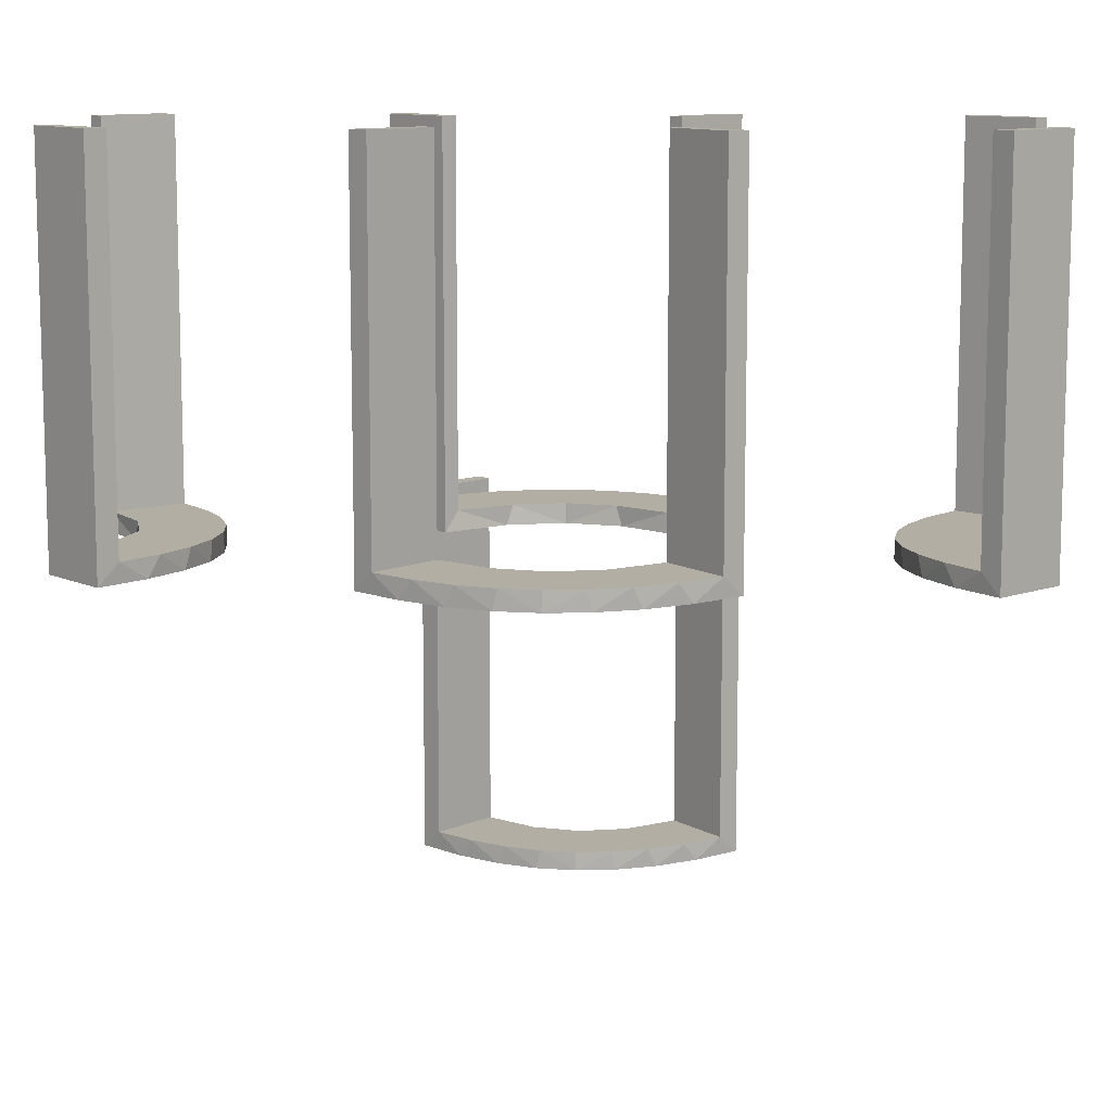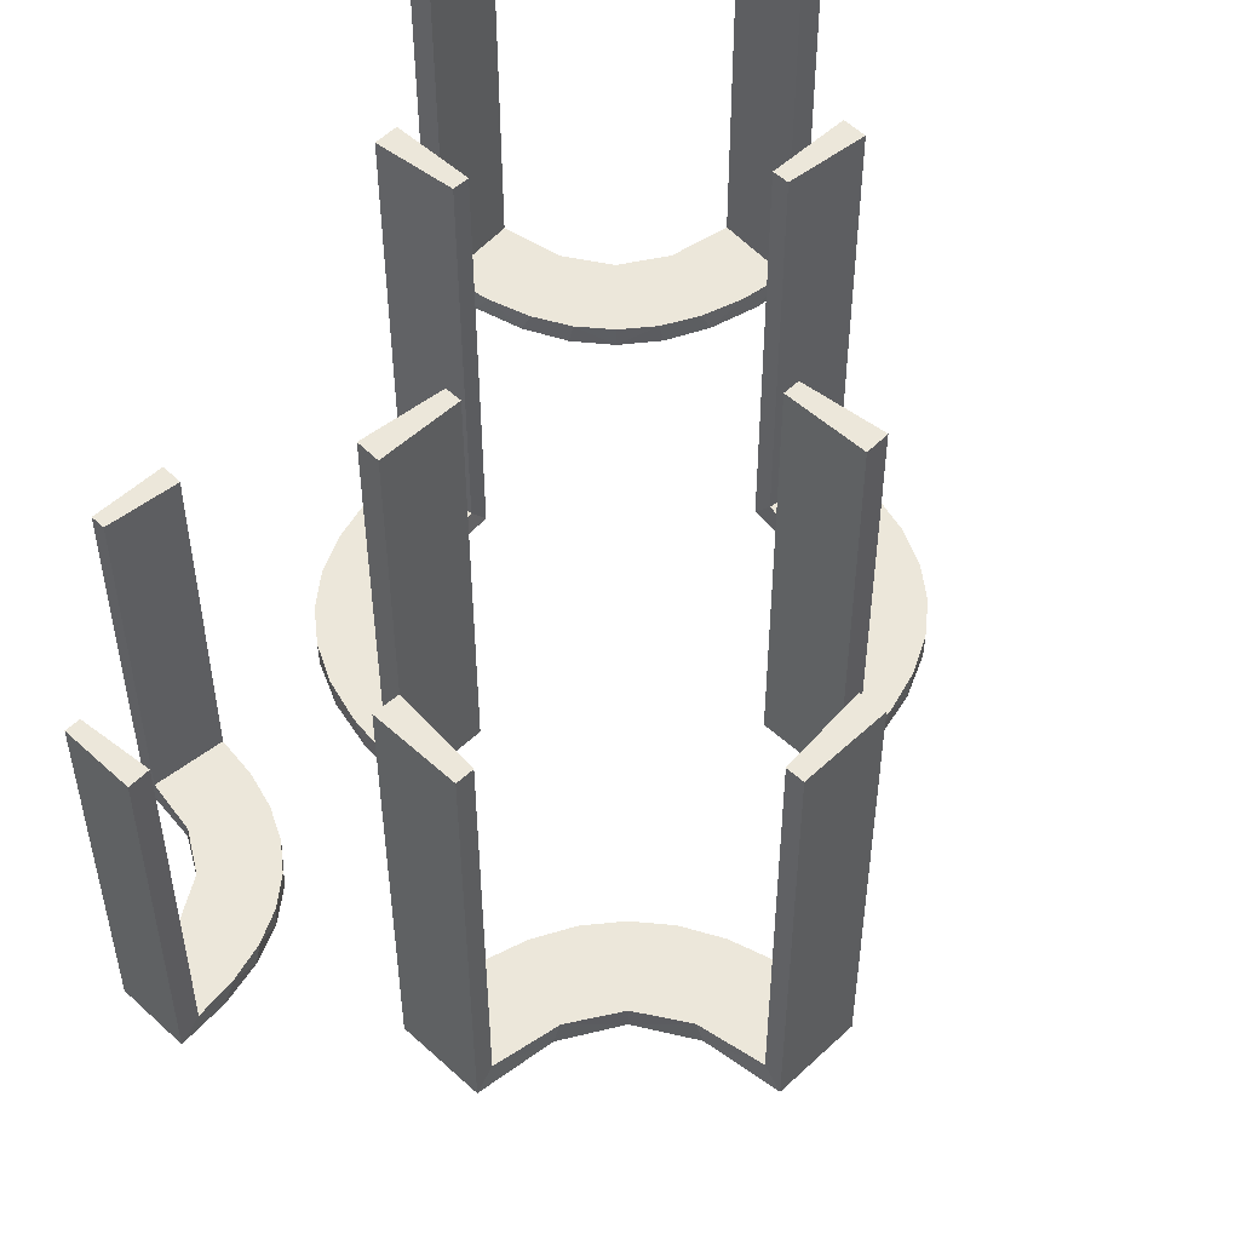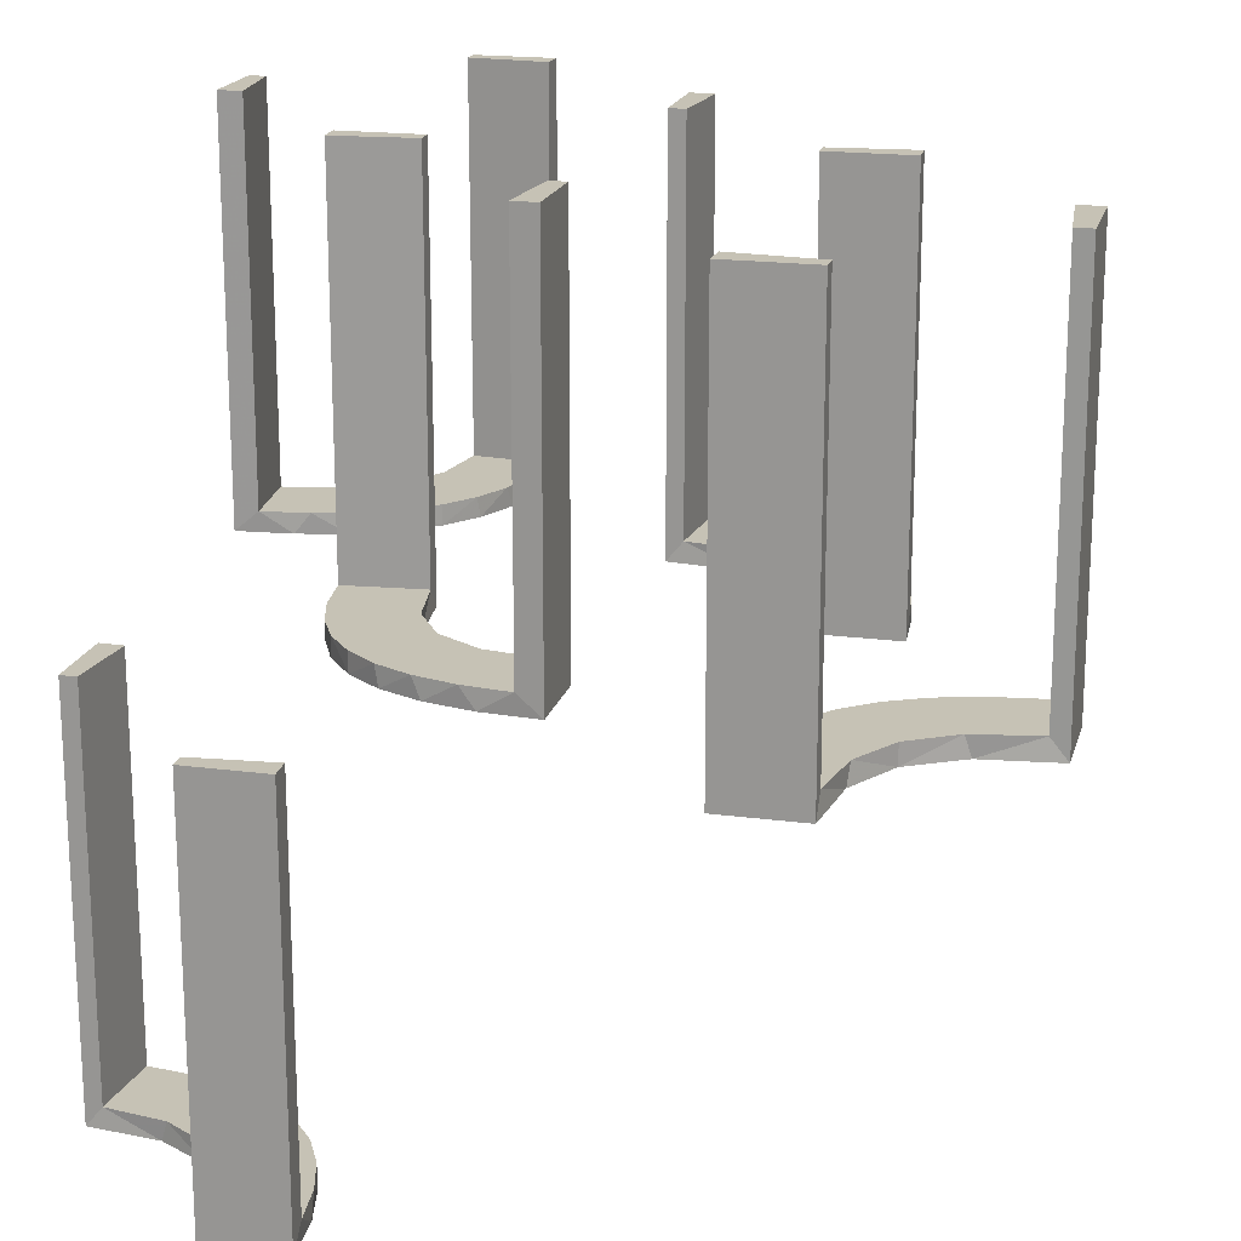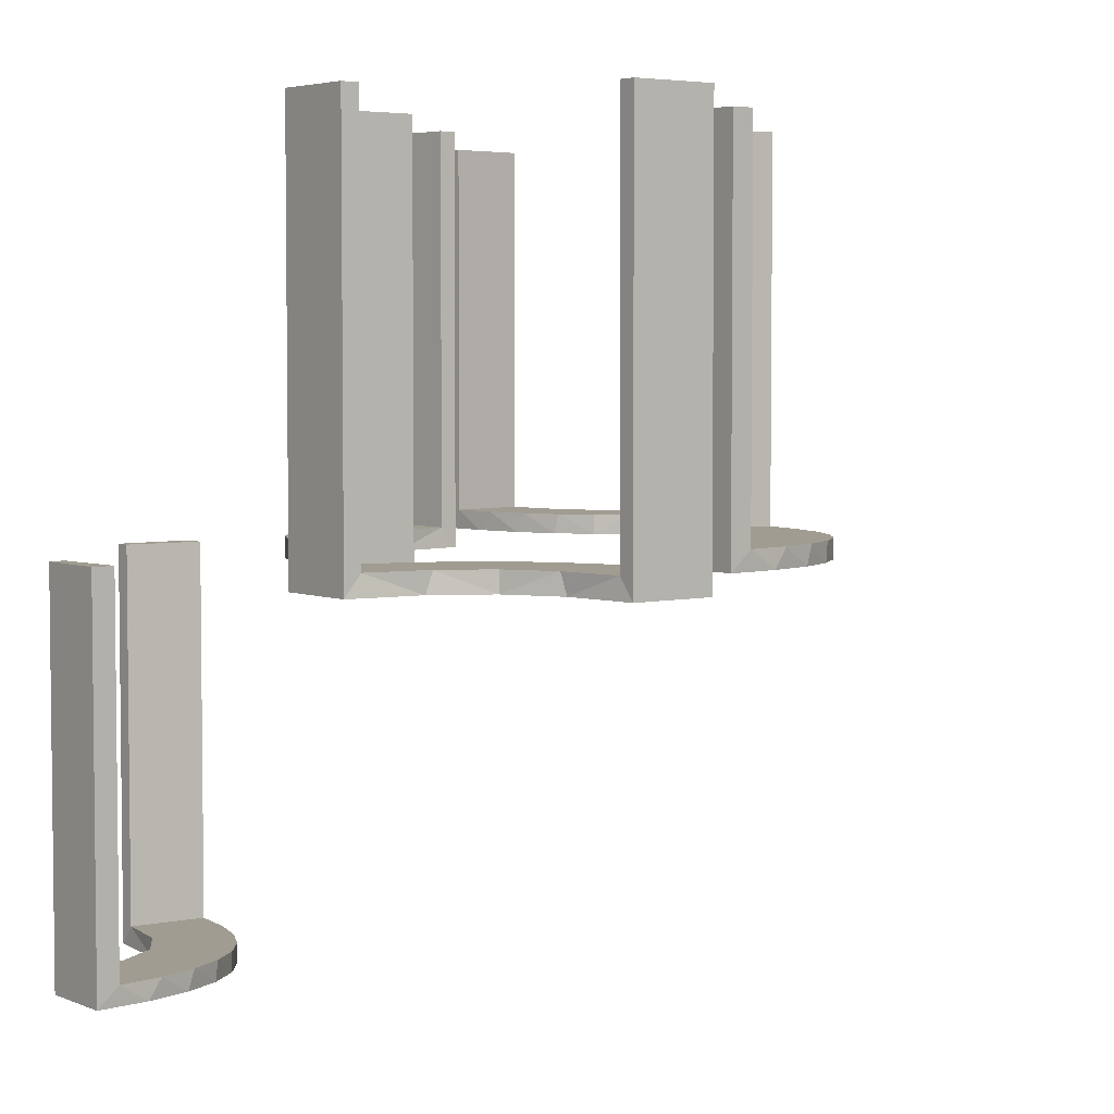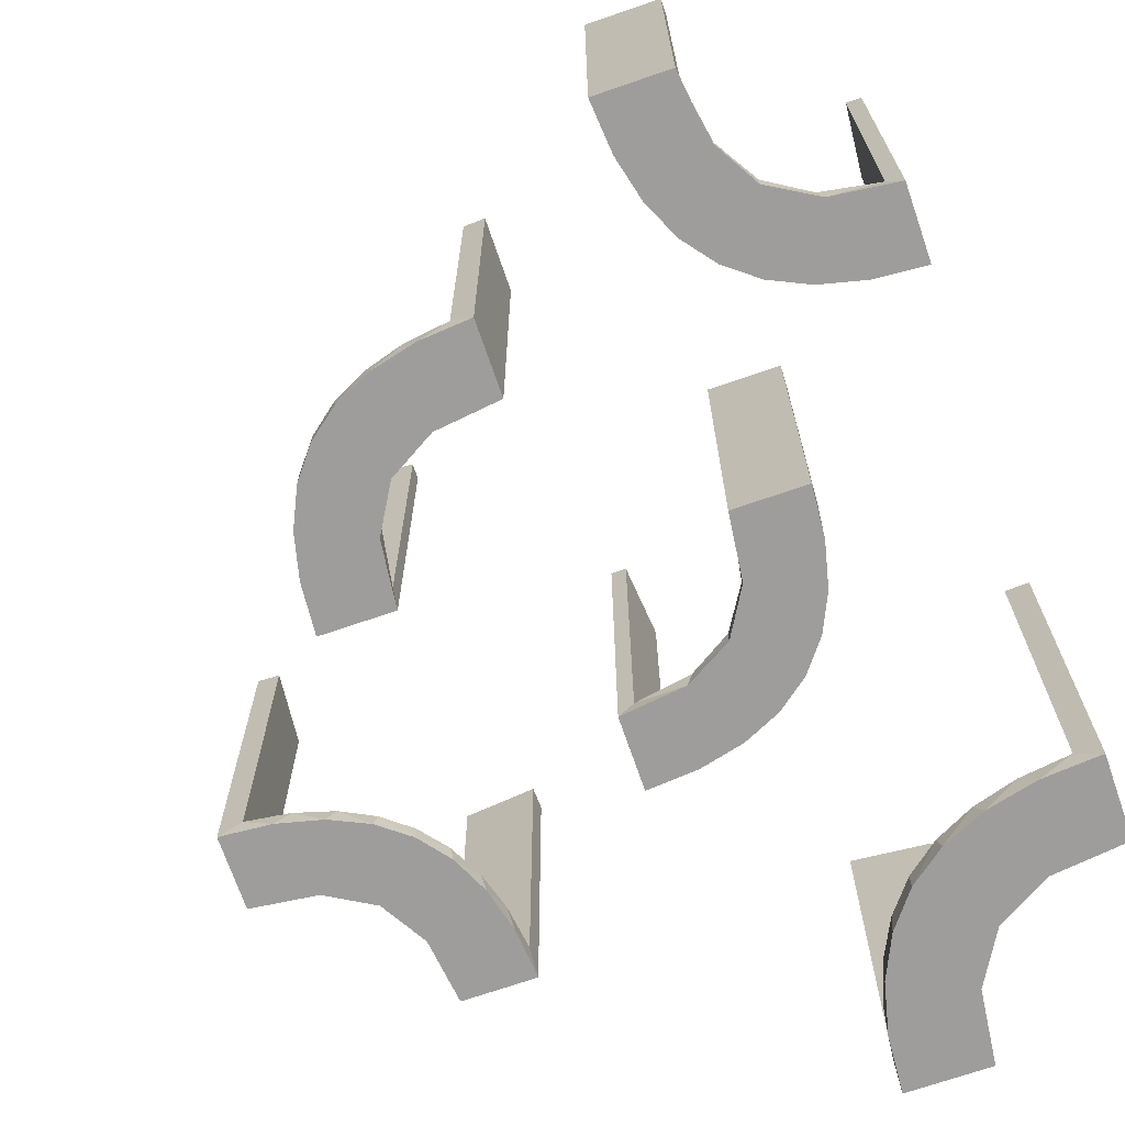
<metadata>
{"format":"obj","ext":"obj","renderer":"f3d","projection":"perspective","resolution":1024,"background":"white","views":[{"elev":10.9,"azim":48.6,"up":"+Z"},{"elev":51.8,"azim":-45.3,"up":"+Z"},{"elev":18.9,"azim":-75.9,"up":"+Z"},{"elev":4.4,"azim":-37.6,"up":"+Z"},{"elev":-70.6,"azim":109.0,"up":"+Z"}]}
</metadata>
<code>
v -0.2013 -0.4314 0
v 0.3065 0.4117 0
v -0.1011 0.1857 0.025
v 0.4263 0.2064 0
v -0.1909 0.09599 0.025
v 0.134 -0.2789 0
v 0.1956 0.5008 0
v 0.1956 0.5008 0.25
v 0.1956 0.5008 0.5
v -0.2 0.5 0
v -0.2 0.5 -0.5
v -0.2 0.5 -0.25
v -0.09324 0.29 0.025
v -0.4752 -0.3009 0.5
v -0.4752 -0.3009 0.3417
v -0.4752 -0.3009 0.1833
v -0.4752 -0.3009 0.025
v 0.07373 -0.2936 0
v 0.03392 -0.298 0.2625
v 0.03392 -0.298 0.5
v 0.03392 -0.298 0.025
v -0.2572 0.1847 0.025
v -0.3109 0.4109 -0.5
v -0.09346 0.1883 0
v 0.2798 -0.1401 0.025
v -0.216 -0.3711 0
v 0.2958 0.4804 0.5
v 0.2958 0.4804 0.3417
v 0.2958 0.4804 0.1833
v 0.2958 0.4804 0.025
v -0.2272 0.2221 0
v -0.2272 0.2221 0.025
v 0.2602 -0.18 0
v -0.3031 0.02878 0.2625
v -0.3031 0.02878 0.5
v -0.3031 0.02878 0.025
v -0.3548 -0.2253 0.025
v -0.2442 0.3192 -0.5
v -0.2044 -0.0007887 0
v -0.2044 -0.0007887 0.5
v 0.3435 0.3486 0
v 0.3435 0.3486 0.025
v -0.2048 -0.4119 0.025
v -0.1852 0.255 0
v 0.3101 0.2479 0.025
v -0.4796 0.3001 0
v -0.4796 0.3001 -0.1583
v -0.4796 0.3001 -0.3167
v -0.4796 0.3001 -0.475
v -0.4032 0.3135 -0.475
v -0.3148 -0.245 0
v -0.2952 0.0881 0.025
v 0.1565 -0.1514 0
v 0.1565 -0.1514 0.025
v -0.3145 0.2472 -0.475
v 0.4956 0.2008 0
v 0.4956 0.2008 0.5
v 0.4956 0.3008 0
v 0.4956 0.3008 0.25
v 0.4956 0.3008 0.5
v -0.2956 -0.5008 0
v -0.2956 -0.5008 0.5
v 0.09324 -0.29 0.025
v -0.1452 0.2747 0.025
v -0.1969 -0.4712 0.2625
v -0.1969 -0.4712 0.5
v -0.1969 -0.4712 0.025
v -0.2728 -0.2779 0
v -0.2728 -0.2779 0.025
v 0.2398 0.32 0
v 0.2042 -0.01962 0.5
v 0.2042 -0.01962 0.3417
v 0.2042 -0.01962 0.1833
v 0.2042 -0.01962 0.025
v -0.284 0.1289 0
v -0.2204 0.3704 -0.5
v 0.1452 -0.2747 0.025
v 0.2202 0.3599 0.025
v -0.4065 -0.3117 0
v -0.2428 -0.3153 0.025
v 0.4661 0.202 0.2625
v 0.4661 0.202 0.5
v 0.4661 0.202 0.025
v -0.2092 0.4111 -0.475
v 0.1852 -0.255 0
v -0.02476 0.1991 0.5
v -0.02476 0.1991 0.3417
v -0.02476 0.1991 0.1833
v -0.02476 0.1991 0.025
v -0.4068 -0.21 0.025
v -0.3192 0.2442 -0.5
v -0.3 0.5 0
v -0.3 0.5 -0.5
v 0.3044 0.0007882 0
v 0.3044 0.0007882 0.5
v 0.366 0.2211 0
v -0.2012 0.4704 0
v -0.2012 0.4704 -0.475
v -0.2012 0.4704 -0.2375
v -0.2771 0.2771 -0.475
v -0.2771 0.2771 -0.5
v -0.3091 -0.404 0.025
v -0.3989 -0.3143 0.025
v 0.1935 -0.08832 0
v -0.4109 0.3109 -0.5
v -0.2987 0.06859 0
v -0.5 0.3 0
v -0.5 0.3 -0.5
v -0.5 0.3 -0.25
v -0.5 0.2 0
v -0.5 0.2 -0.5
v 0.2987 -0.06859 0
v -0.1935 0.08832 0
v -0.2472 0.3145 -0.475
v 0.3989 0.3143 0.025
v -0.2056 0.4306 -0.5
v -0.07373 0.2936 0
v 0.3091 0.404 0.025
v -0.366 -0.2211 0
v -0.3044 -0.0007887 0
v -0.3044 -0.0007887 0.25
v -0.3044 -0.0007887 0.5
v 0.4068 0.21 0.025
v 0.02476 -0.1991 0.5
v 0.02476 -0.1991 0.3417
v 0.02476 -0.1991 0.1833
v 0.02476 -0.1991 0.025
v 0.1011 -0.1857 0.025
v -0.3135 0.4032 -0.475
v -0.4661 -0.202 0.2625
v -0.4661 -0.202 0.5
v -0.4661 -0.202 0.025
v 0.1899 -0.2521 0.025
v 0.2428 0.3153 0.025
v 0.4065 0.3117 0
v -0.2202 -0.3599 0.025
v 0.284 -0.1289 0
v -0.2042 0.01962 0.5
v -0.2042 0.01962 0.3417
v -0.2042 0.01962 0.1833
v -0.2042 0.01962 0.025
v -0.2398 -0.32 0
v 0.2728 0.2779 0
v 0.2728 0.2779 0.025
v 0.1969 0.4712 0.2625
v 0.1969 0.4712 0.5
v 0.1969 0.4712 0.025
v 0.2956 0.5008 0
v 0.2956 0.5008 0.5
v -0.4956 -0.3008 0
v -0.4956 -0.3008 0.25
v -0.4956 -0.3008 0.5
v -0.4956 -0.2008 0
v -0.4956 -0.2008 0.5
v -0.3704 0.2204 -0.5
v -0.1565 0.1514 0
v -0.1565 0.1514 0.025
v 0.2952 -0.0881 0.025
v 0.3148 0.245 0
v -0.1899 0.2521 0.025
v -0.4306 0.2056 -0.5
v -0.3101 -0.2479 0.025
v -0.4704 0.2012 0
v -0.4704 0.2012 -0.475
v -0.4704 0.2012 -0.2375
v 0.2048 0.4119 0.025
v -0.3435 -0.3486 0
v -0.3435 -0.3486 0.025
v -0.004353 0.1992 0
v -0.004353 0.1992 0.25
v -0.004353 0.1992 0.5
v -0.004353 0.2992 0
v -0.004353 0.2992 0.5
v 0.2044 0.0007882 0
v 0.2044 0.0007882 0.25
v 0.2044 0.0007882 0.5
v 0.3548 0.2253 0.025
v 0.3031 -0.02878 0.2625
v 0.3031 -0.02878 0.5
v 0.3031 -0.02878 0.025
v -0.2602 0.18 0
v 0.2272 -0.2221 0
v 0.2272 -0.2221 0.025
v -0.2958 -0.4804 0.5
v -0.2958 -0.4804 0.3417
v -0.2958 -0.4804 0.1833
v -0.2958 -0.4804 0.025
v -0.2245 0.3591 -0.475
v 0.216 0.3711 0
v -0.2798 0.1401 0.025
v 0.09346 -0.1883 0
v 0.004352 -0.2992 0
v 0.004352 -0.2992 0.25
v 0.004352 -0.2992 0.5
v 0.004352 -0.1992 0
v 0.004352 -0.1992 0.5
v 0.2572 -0.1847 0.025
v -0.03392 0.298 0.2625
v -0.03392 0.298 0.5
v -0.03392 0.298 0.025
v 0.4752 0.3009 0.5
v 0.4752 0.3009 0.3417
v 0.4752 0.3009 0.1833
v 0.4752 0.3009 0.025
v -0.3479 0.3479 -0.475
v -0.3479 0.3479 -0.5
v -0.1956 -0.5008 0
v -0.1956 -0.5008 0.25
v -0.1956 -0.5008 0.5
v -0.134 0.2789 0
v -0.4111 0.2092 -0.475
v -0.3001 0.4796 0
v -0.3001 0.4796 -0.1583
v -0.3001 0.4796 -0.3167
v -0.3001 0.4796 -0.475
v 0.1909 -0.09599 0.025
v -0.4263 -0.2064 0
v -0.3591 0.2245 -0.475
v -0.3065 -0.4117 0
v 0.2013 0.4314 0
f 186 187 61
f 61 187 219
f 168 167 102
f 185 186 62
f 61 62 186
f 62 184 185
f 167 168 103
f 79 103 17
f 16 151 150
f 152 15 14
f 15 152 151
f 16 15 151
f 207 1 67
f 208 207 67
f 136 43 26
f 26 142 136
f 209 208 65
f 142 68 80
f 162 69 68
f 51 119 37
f 119 217 90
f 217 153 132
f 130 132 153
f 130 154 131
f 130 153 154
f 61 219 1
f 219 167 142
f 26 1 219
f 142 167 68
f 51 68 167
f 79 51 167
f 79 150 217
f 79 119 51
f 150 153 217
f 151 153 150
f 154 151 152
f 153 151 154
f 208 209 62
f 207 208 61
f 62 61 208
f 131 14 15
f 130 131 15
f 16 17 132
f 15 16 130
f 17 103 90
f 103 168 162
f 17 90 132
f 103 162 37
f 80 69 168
f 168 102 80
f 102 187 43
f 187 67 43
f 187 186 67
f 66 185 184
f 185 66 65
f 186 185 65
f 184 62 209
f 209 66 184
f 154 152 14
f 14 131 154
f 187 102 219
f 167 219 102
f 167 103 79
f 79 17 150
f 16 150 17
f 1 43 67
f 208 67 65
f 43 1 26
f 142 80 136
f 209 65 66
f 68 69 80
f 162 68 51
f 51 37 162
f 119 90 37
f 217 132 90
f 61 1 207
f 219 142 26
f 79 217 119
f 16 132 130
f 103 37 90
f 168 69 162
f 102 136 80
f 102 43 136
f 186 65 67
f 116 11 93
f 23 116 93
f 23 76 116
f 38 206 101
f 38 76 23
f 206 38 23
f 91 206 105
f 105 108 161
f 105 155 91
f 108 111 161
f 101 206 91
f 49 50 211
f 50 205 55
f 49 211 164
f 50 55 218
f 114 100 205
f 129 114 205
f 129 215 84
f 129 188 114
f 215 98 84
f 109 47 107
f 48 47 109
f 48 109 108
f 49 108 105
f 206 205 50
f 92 212 213
f 214 92 213
f 93 92 214
f 23 129 206
f 93 215 23
f 214 215 93
f 165 110 163
f 111 110 165
f 164 211 161
f 211 218 155
f 101 91 55
f 91 155 218
f 100 114 101
f 114 188 38
f 10 12 99
f 12 98 99
f 84 98 116
f 11 98 12
f 116 76 84
f 12 10 92
f 11 12 93
f 92 93 12
f 109 111 108
f 110 109 107
f 111 109 110
f 215 214 98
f 213 212 97
f 214 213 99
f 46 47 163
f 164 48 49
f 48 164 165
f 47 48 165
f 10 212 92
f 212 10 97
f 46 110 107
f 110 46 163
f 105 161 155
f 50 218 211
f 205 100 55
f 129 84 188
f 47 46 107
f 48 108 49
f 49 105 50
f 206 50 105
f 129 205 206
f 215 129 23
f 111 165 164
f 164 161 111
f 211 155 161
f 101 55 100
f 91 218 55
f 114 38 101
f 188 76 38
f 10 99 97
f 98 11 116
f 76 188 84
f 214 99 98
f 213 97 99
f 47 165 163
f 126 127 195
f 195 127 191
f 54 53 128
f 125 126 196
f 195 196 126
f 196 124 125
f 53 54 216
f 104 216 74
f 73 175 174
f 176 72 71
f 72 176 175
f 73 72 175
f 192 18 21
f 193 192 21
f 77 63 6
f 6 85 77
f 194 193 19
f 85 182 133
f 197 183 182
f 33 137 25
f 137 112 158
f 112 94 180
f 178 180 94
f 178 95 179
f 178 94 95
f 18 192 195
f 195 191 18
f 85 53 182
f 85 6 191
f 53 85 191
f 53 104 33
f 104 174 112
f 112 137 104
f 182 53 33
f 175 94 174
f 95 175 176
f 94 175 95
f 193 194 196
f 192 193 195
f 196 195 193
f 179 71 72
f 178 179 72
f 73 74 180
f 72 73 178
f 158 180 74
f 216 158 74
f 216 25 158
f 197 54 183
f 197 25 216
f 54 197 216
f 54 128 133
f 128 127 63
f 128 77 133
f 127 21 63
f 127 126 21
f 20 125 124
f 125 20 19
f 126 125 19
f 124 196 194
f 194 20 124
f 95 176 71
f 71 179 95
f 127 128 191
f 53 191 128
f 53 216 104
f 104 74 174
f 73 174 74
f 18 63 21
f 193 21 19
f 63 18 6
f 85 133 77
f 194 19 20
f 182 183 133
f 197 182 33
f 33 25 197
f 137 158 25
f 112 180 158
f 191 6 18
f 104 137 33
f 174 94 112
f 73 180 178
f 54 133 183
f 128 63 77
f 126 19 21
f 140 141 39
f 39 141 113
f 157 156 5
f 139 140 40
f 39 40 140
f 40 138 139
f 156 157 3
f 24 3 89
f 88 170 169
f 171 87 86
f 87 171 170
f 88 87 170
f 120 106 36
f 121 120 36
f 190 52 75
f 75 181 190
f 122 121 34
f 181 31 22
f 160 32 31
f 44 210 64
f 210 117 13
f 117 172 200
f 198 200 172
f 198 173 199
f 198 172 173
f 39 113 106
f 113 156 181
f 39 106 120
f 181 156 31
f 44 31 156
f 24 44 156
f 24 169 117
f 24 210 44
f 117 210 24
f 170 172 169
f 173 170 171
f 172 170 173
f 121 122 40
f 120 121 39
f 40 39 121
f 199 86 87
f 198 199 87
f 88 89 200
f 87 88 198
f 13 200 89
f 89 3 13
f 160 157 32
f 160 64 3
f 157 160 3
f 157 5 22
f 5 141 52
f 5 190 22
f 52 190 5
f 141 140 36
f 35 139 138
f 139 35 34
f 140 139 34
f 138 40 122
f 122 35 138
f 173 171 86
f 86 199 173
f 141 5 113
f 156 113 5
f 156 3 24
f 24 89 169
f 88 169 89
f 106 52 36
f 121 36 34
f 52 106 75
f 181 22 190
f 122 34 35
f 31 32 22
f 160 31 44
f 44 64 160
f 210 13 64
f 117 200 13
f 113 75 106
f 113 181 75
f 169 172 117
f 88 200 198
f 3 64 13
f 157 22 32
f 141 36 52
f 140 34 36
f 29 30 148
f 148 30 2
f 42 41 118
f 28 29 149
f 148 149 29
f 149 27 28
f 41 42 115
f 135 115 204
f 203 59 58
f 60 202 201
f 202 60 59
f 203 202 59
f 7 220 147
f 8 7 147
f 78 166 189
f 189 70 78
f 9 8 145
f 70 143 134
f 45 144 143
f 159 96 177
f 96 4 123
f 4 56 83
f 81 83 56
f 81 57 82
f 81 56 57
f 148 2 220
f 2 41 70
f 189 220 2
f 70 41 143
f 159 143 41
f 135 159 41
f 135 58 4
f 135 96 159
f 58 56 4
f 59 56 58
f 57 59 60
f 56 59 57
f 8 9 149
f 7 8 148
f 149 148 8
f 82 201 202
f 81 82 202
f 203 204 83
f 202 203 81
f 204 115 123
f 115 42 45
f 204 123 83
f 115 45 177
f 134 144 42
f 42 118 134
f 118 30 166
f 30 147 166
f 30 29 147
f 146 28 27
f 28 146 145
f 29 28 145
f 27 149 9
f 9 146 27
f 57 60 201
f 201 82 57
f 30 118 2
f 41 2 118
f 41 115 135
f 135 204 58
f 203 58 204
f 220 166 147
f 8 147 145
f 166 220 189
f 70 134 78
f 9 145 146
f 143 144 134
f 45 143 159
f 159 177 45
f 96 123 177
f 4 83 123
f 148 220 7
f 2 70 189
f 135 4 96
f 203 83 81
f 115 177 123
f 42 144 45
f 118 78 134
f 118 166 78
f 29 145 147

</code>
